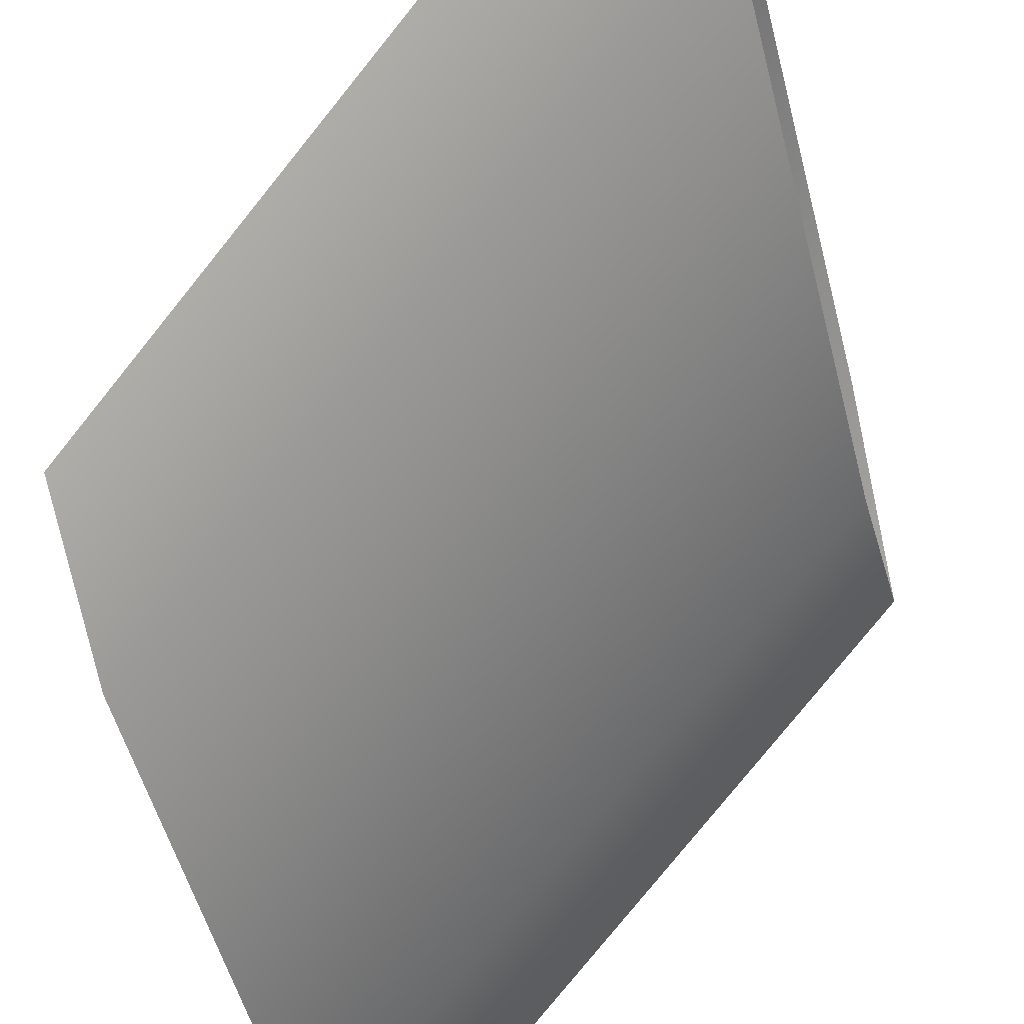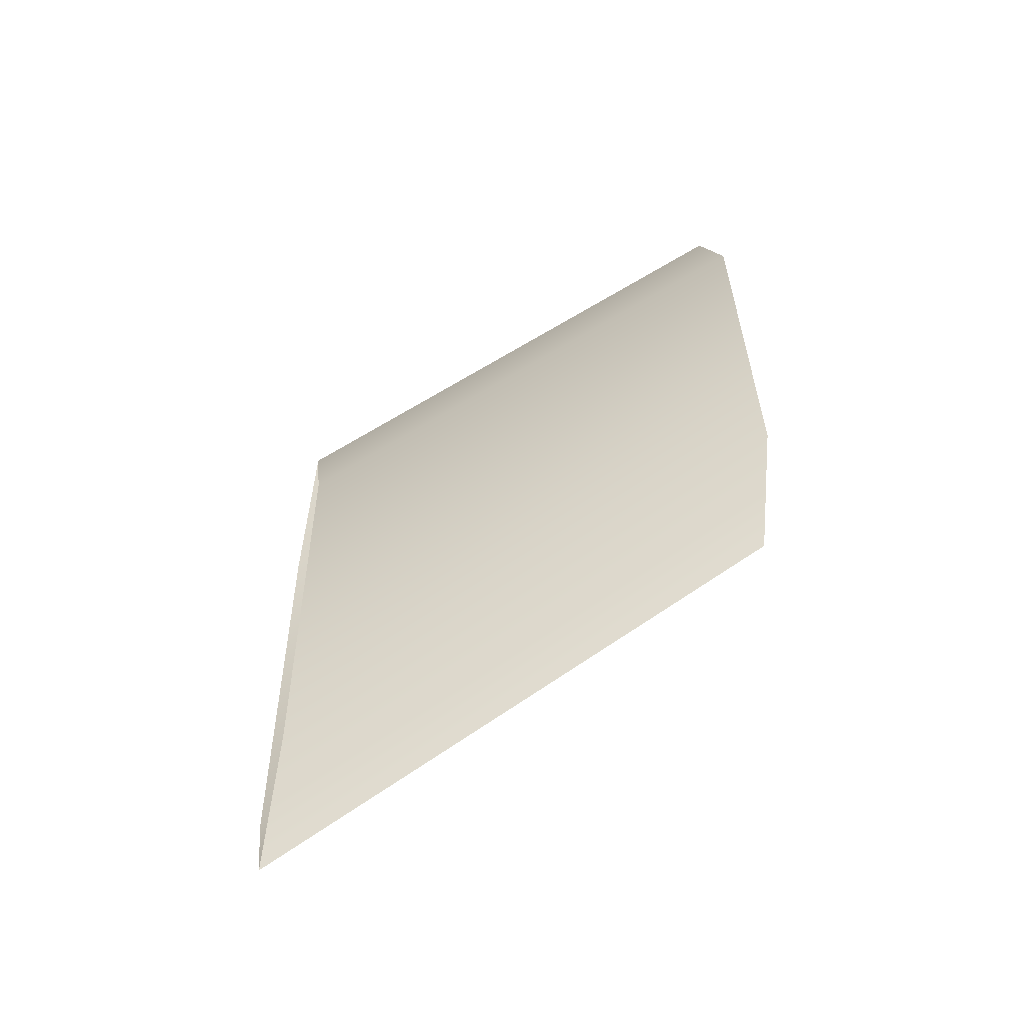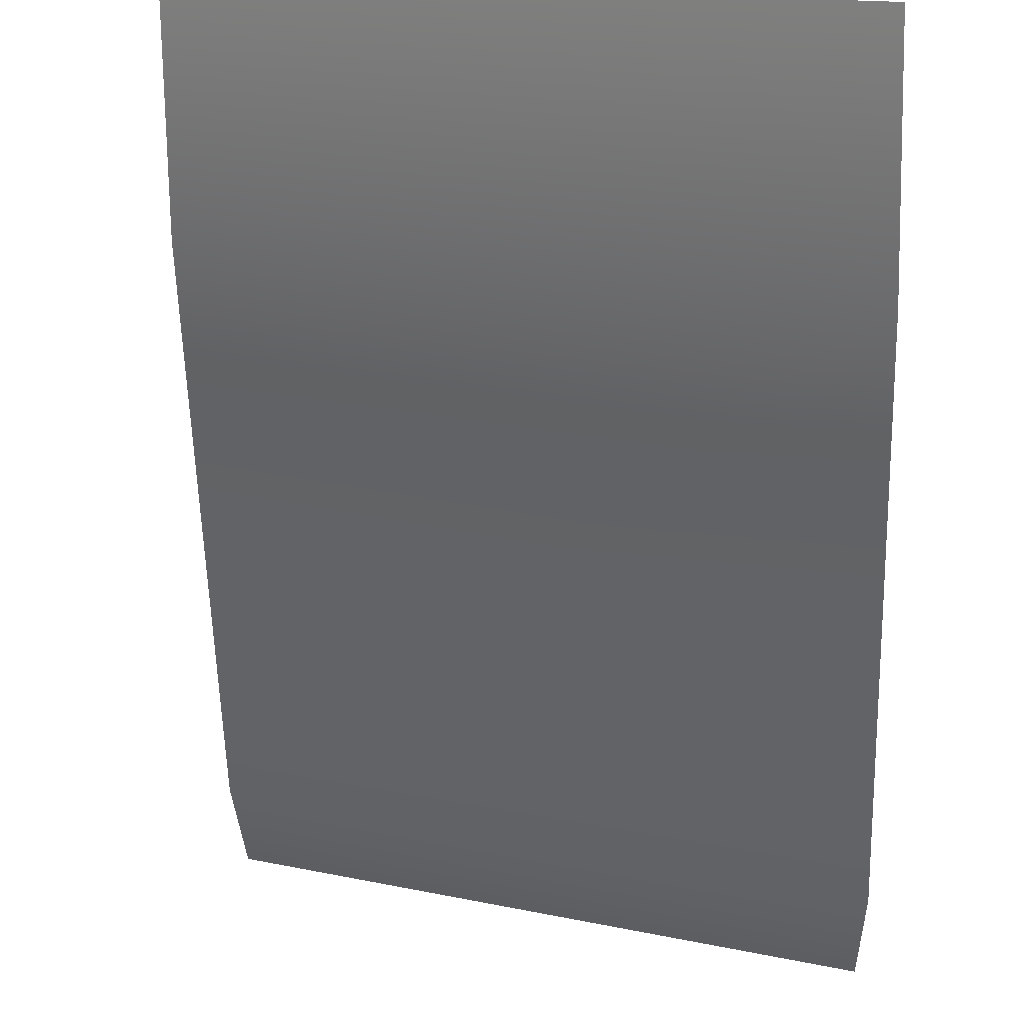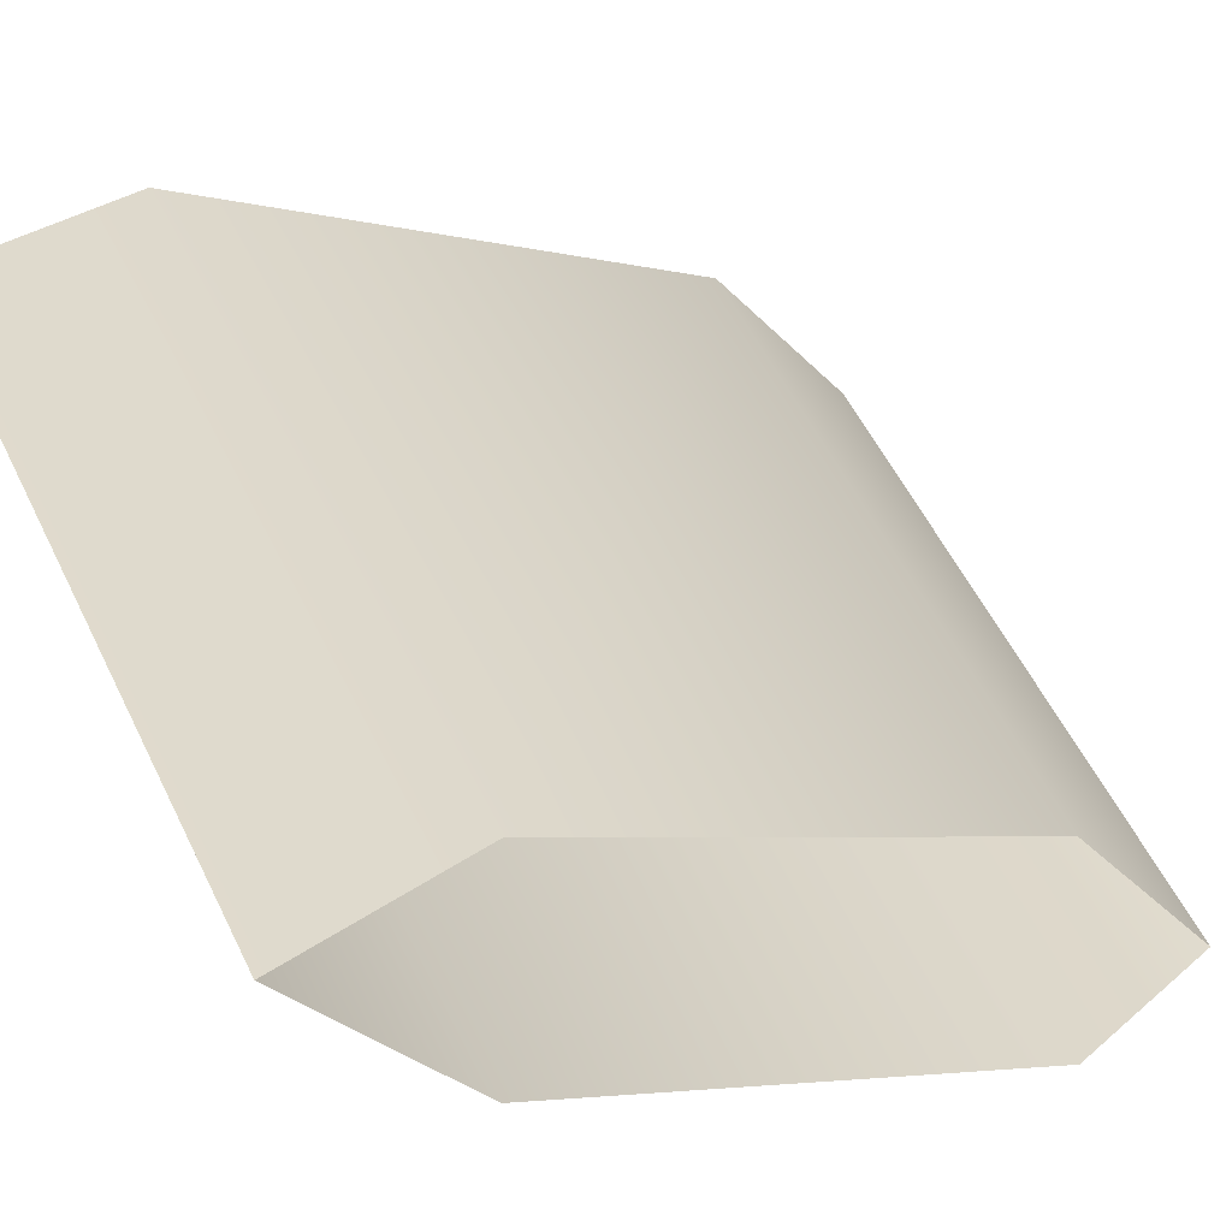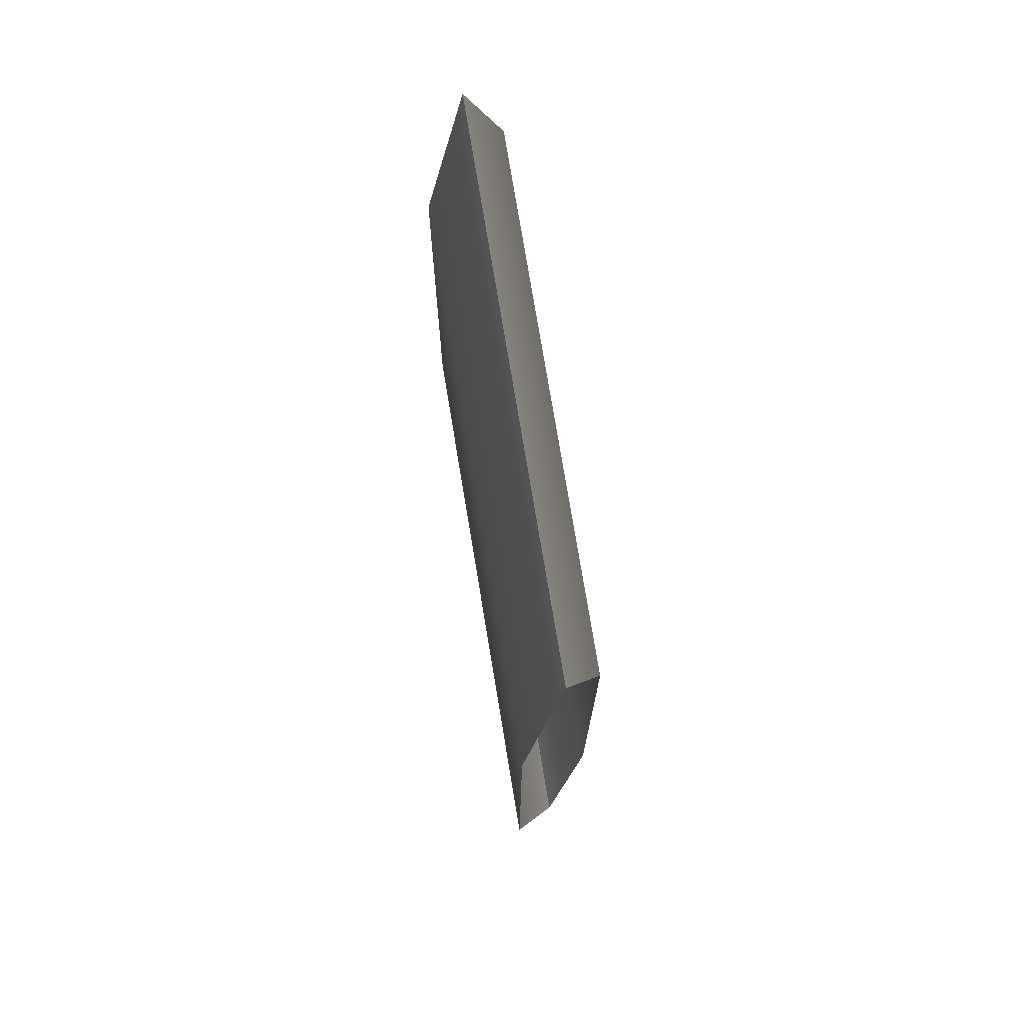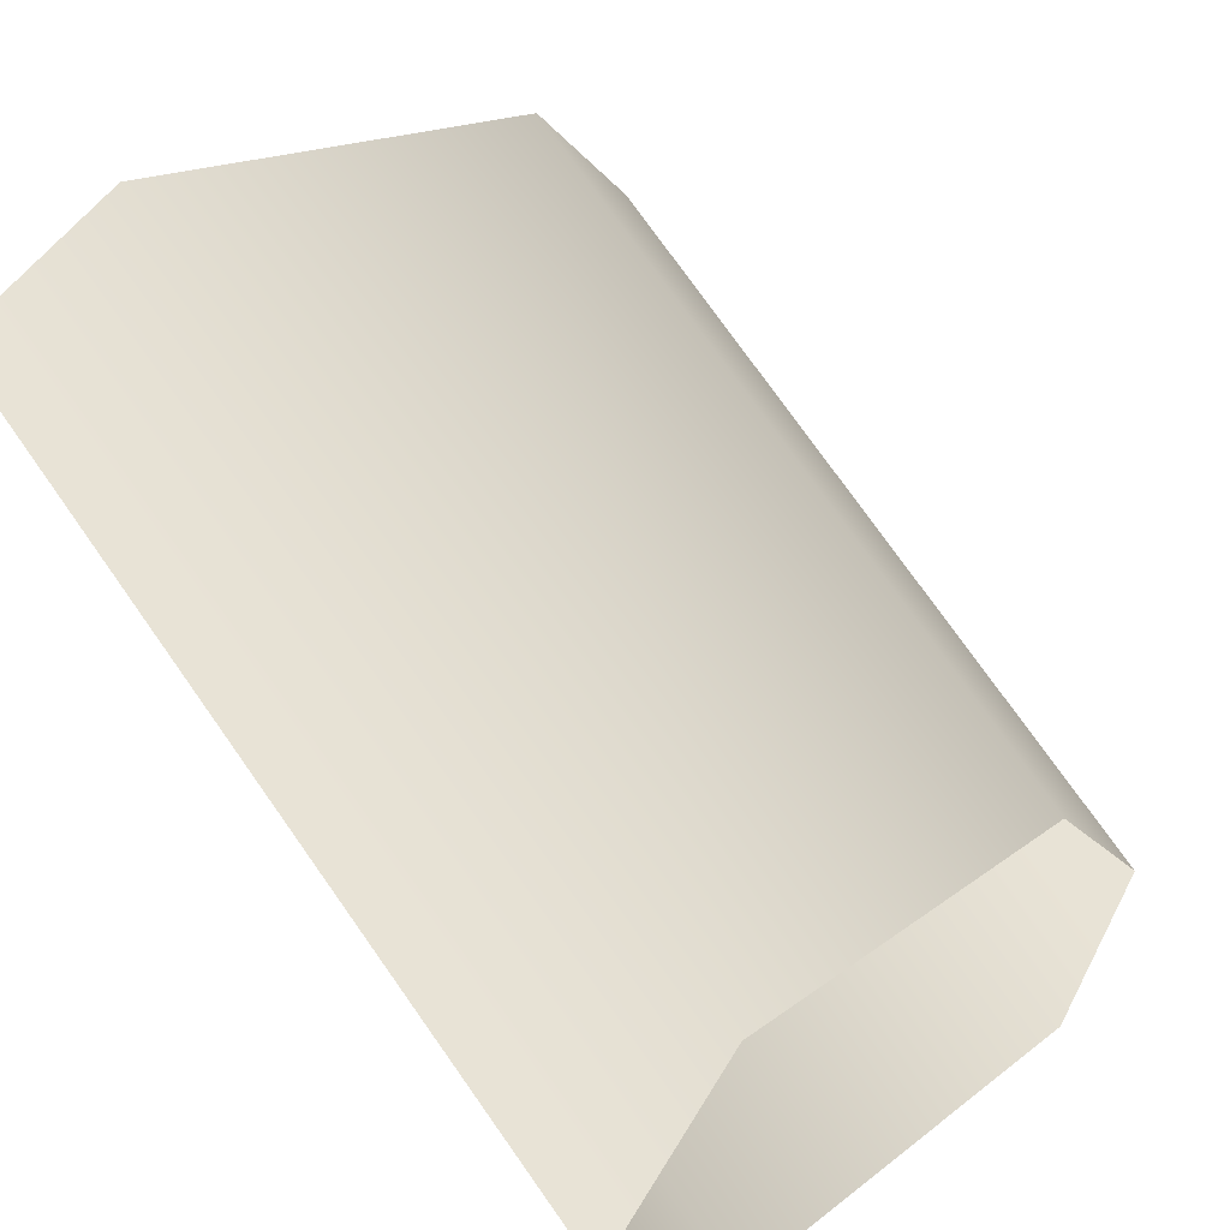
<metadata>
{"format":"obj","ext":"obj","renderer":"f3d","projection":"perspective","resolution":1024,"background":"white","views":[{"elev":-48.5,"azim":-167.1,"up":"+Y"},{"elev":-57.0,"azim":-14.8,"up":"+Z"},{"elev":-51.1,"azim":1.0,"up":"+Y"},{"elev":-2.6,"azim":40.7,"up":"+Y"},{"elev":72.2,"azim":-139.3,"up":"+Z"},{"elev":12.0,"azim":24.8,"up":"+Y"}]}
</metadata>
<code>
v 25.45 -6.142 6.284
v 27.83 -8.066 7.576
v 25.44 -5.787 7.011
v 27.81 -7.73 8.259
v 25.42 -5.768 9.696
v 27.79 -8.04 11.56
v 25.41 -6.115 10.57
v 27.8 -7.718 10.72
v 25.41 -6.115 10.57
v 25.42 -6.466 9.696
v 25.44 -6.485 7.014
v 25.45 -6.142 6.284
v 27.79 -8.04 11.56
v 27.79 -8.367 10.71
v 27.82 -8.388 8.262
v 27.83 -8.066 7.576
f 1 3 4 2
f 8 4 3 5
f 6 8 5 7
f 13 9 10 14
f 11 15 14 10
f 12 16 15 11

</code>
